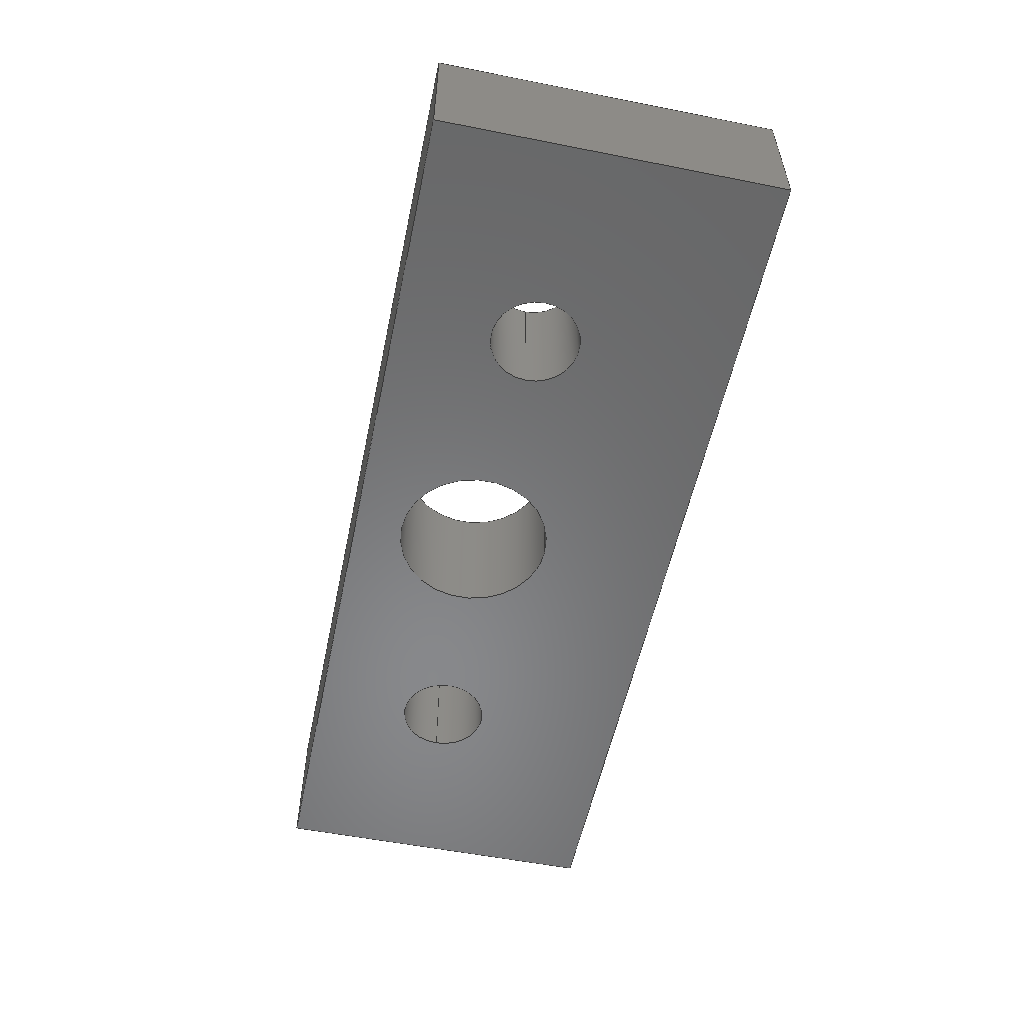
<metadata>
{"format":"step","ext":"stp","renderer":"f3d","projection":"perspective","resolution":1024,"background":"white","views":[{"elev":-54.9,"azim":-101.8,"up":"+Z"}]}
</metadata>
<code>
ISO-10303-21;
DATA;
#1=PRODUCT('support','','',(#360)) ;
#2=APPLICATION_CONTEXT('configuration controlled 3D design of mechanical parts and assemblies') ;
#3=PRODUCT_DEFINITION('',' ',#371,#280) ;
#4=SECURITY_CLASSIFICATION(' ',' ',#5) ;
#5=SECURITY_CLASSIFICATION_LEVEL('unclassified') ;
#6=CARTESIAN_POINT(' ',(0,0,0)) ;
#7=CARTESIAN_POINT('Axis2P3D Location',(-236.2,-45.84,26.89)) ;
#8=CARTESIAN_POINT('Line Origine',(-236.2,-45.84,23.72)) ;
#9=CARTESIAN_POINT('Vertex',(-236.2,-45.84,26.89)) ;
#10=CARTESIAN_POINT('Vertex',(-236.2,-45.84,20.54)) ;
#11=CARTESIAN_POINT('Line Origine',(-236.2,-38.26,26.89)) ;
#12=CARTESIAN_POINT('Vertex',(-236.2,-30.68,26.89)) ;
#13=CARTESIAN_POINT('Line Origine',(-236.2,-30.68,23.72)) ;
#14=CARTESIAN_POINT('Vertex',(-236.2,-30.68,20.54)) ;
#15=CARTESIAN_POINT('Line Origine',(-236.2,-38.26,20.54)) ;
#16=CARTESIAN_POINT('Axis2P3D Location',(-194.9,-30.68,26.89)) ;
#17=CARTESIAN_POINT('Line Origine',(-215.5,-30.68,26.89)) ;
#18=CARTESIAN_POINT('Vertex',(-194.9,-30.68,26.89)) ;
#19=CARTESIAN_POINT('Line Origine',(-194.9,-30.68,23.72)) ;
#20=CARTESIAN_POINT('Vertex',(-194.9,-30.68,20.54)) ;
#21=CARTESIAN_POINT('Line Origine',(-215.5,-30.68,20.54)) ;
#22=CARTESIAN_POINT('Axis2P3D Location',(-194.9,-30.68,26.89)) ;
#23=CARTESIAN_POINT('Line Origine',(-194.9,-38.26,26.89)) ;
#24=CARTESIAN_POINT('Vertex',(-194.9,-45.84,26.89)) ;
#25=CARTESIAN_POINT('Line Origine',(-194.9,-45.84,23.72)) ;
#26=CARTESIAN_POINT('Vertex',(-194.9,-45.84,20.54)) ;
#27=CARTESIAN_POINT('Line Origine',(-194.9,-38.26,20.54)) ;
#28=CARTESIAN_POINT('Axis2P3D Location',(-236.2,-45.84,26.89)) ;
#29=CARTESIAN_POINT('Line Origine',(-215.5,-45.84,26.89)) ;
#30=CARTESIAN_POINT('Line Origine',(-215.5,-45.84,20.54)) ;
#31=CARTESIAN_POINT('Axis2P3D Location',(-215.7,-36.34,23.72)) ;
#32=CARTESIAN_POINT('Axis2P3D Location',(-215.7,-36.34,20.54)) ;
#33=CARTESIAN_POINT('Vertex',(-215.7,-39.84,20.54)) ;
#34=CARTESIAN_POINT('Vertex',(-215.7,-32.84,20.54)) ;
#35=CARTESIAN_POINT('Line Origine',(-215.7,-32.84,23.72)) ;
#36=CARTESIAN_POINT('Vertex',(-215.7,-32.84,26.89)) ;
#37=CARTESIAN_POINT('Axis2P3D Location',(-215.7,-36.34,26.89)) ;
#38=CARTESIAN_POINT('Vertex',(-215.7,-39.84,26.89)) ;
#39=CARTESIAN_POINT('Line Origine',(-215.7,-39.84,23.72)) ;
#40=CARTESIAN_POINT('Axis2P3D Location',(-215.7,-36.34,20.54)) ;
#41=CARTESIAN_POINT('Axis2P3D Location',(-215.7,-36.34,26.89)) ;
#42=CARTESIAN_POINT('Axis2P3D Location',(-204.5,-36.94,23.72)) ;
#43=CARTESIAN_POINT('Axis2P3D Location',(-204.5,-36.94,20.54)) ;
#44=CARTESIAN_POINT('Vertex',(-206.5,-36.94,20.54)) ;
#45=CARTESIAN_POINT('Vertex',(-202.5,-36.94,20.54)) ;
#46=CARTESIAN_POINT('Line Origine',(-202.5,-36.94,23.72)) ;
#47=CARTESIAN_POINT('Vertex',(-202.5,-36.94,26.89)) ;
#48=CARTESIAN_POINT('Axis2P3D Location',(-204.5,-36.94,26.89)) ;
#49=CARTESIAN_POINT('Vertex',(-206.5,-36.94,26.89)) ;
#50=CARTESIAN_POINT('Line Origine',(-206.5,-36.94,23.72)) ;
#51=CARTESIAN_POINT('Axis2P3D Location',(-204.5,-36.94,20.54)) ;
#52=CARTESIAN_POINT('Axis2P3D Location',(-204.5,-36.94,26.89)) ;
#53=CARTESIAN_POINT('Axis2P3D Location',(-226.9,-36.94,23.72)) ;
#54=CARTESIAN_POINT('Axis2P3D Location',(-226.9,-36.94,20.54)) ;
#55=CARTESIAN_POINT('Vertex',(-224.9,-36.94,20.54)) ;
#56=CARTESIAN_POINT('Vertex',(-228.9,-36.94,20.54)) ;
#57=CARTESIAN_POINT('Line Origine',(-228.9,-36.94,23.72)) ;
#58=CARTESIAN_POINT('Vertex',(-228.9,-36.94,26.89)) ;
#59=CARTESIAN_POINT('Axis2P3D Location',(-226.9,-36.94,26.89)) ;
#60=CARTESIAN_POINT('Vertex',(-224.9,-36.94,26.89)) ;
#61=CARTESIAN_POINT('Line Origine',(-224.9,-36.94,23.72)) ;
#62=CARTESIAN_POINT('Axis2P3D Location',(-226.9,-36.94,20.54)) ;
#63=CARTESIAN_POINT('Axis2P3D Location',(-226.9,-36.94,26.89)) ;
#64=CARTESIAN_POINT('Axis2P3D Location',(0,0,26.89)) ;
#65=CARTESIAN_POINT('Axis2P3D Location',(0,0,20.54)) ;
#66=DIRECTION('Axis2P3D Direction',(-1,0,0)) ;
#67=DIRECTION('Axis2P3D XDirection',(0,1,0)) ;
#68=DIRECTION('Vector Direction',(0,0,-1)) ;
#69=DIRECTION('Vector Direction',(0,1,0)) ;
#70=DIRECTION('Vector Direction',(0,0,-1)) ;
#71=DIRECTION('Vector Direction',(0,1,0)) ;
#72=DIRECTION('Axis2P3D Direction',(0,-1,0)) ;
#73=DIRECTION('Axis2P3D XDirection',(-1,-0,0)) ;
#74=DIRECTION('Vector Direction',(-1,0,0)) ;
#75=DIRECTION('Vector Direction',(0,0,-1)) ;
#76=DIRECTION('Vector Direction',(-1,0,0)) ;
#77=DIRECTION('Axis2P3D Direction',(1,0,0)) ;
#78=DIRECTION('Axis2P3D XDirection',(0,-1,0)) ;
#79=DIRECTION('Vector Direction',(0,-1,0)) ;
#80=DIRECTION('Vector Direction',(0,0,-1)) ;
#81=DIRECTION('Vector Direction',(0,-1,0)) ;
#82=DIRECTION('Axis2P3D Direction',(-0,1,0)) ;
#83=DIRECTION('Axis2P3D XDirection',(1,0,0)) ;
#84=DIRECTION('Vector Direction',(1,0,0)) ;
#85=DIRECTION('Vector Direction',(1,0,0)) ;
#86=DIRECTION('Axis2P3D Direction',(0,0,-1)) ;
#87=DIRECTION('Axis2P3D XDirection',(-1.706e-14,1,-0)) ;
#88=DIRECTION('Axis2P3D Direction',(0,0,-1)) ;
#89=DIRECTION('Vector Direction',(0,0,-1)) ;
#90=DIRECTION('Axis2P3D Direction',(0,0,-1)) ;
#91=DIRECTION('Vector Direction',(0,0,-1)) ;
#92=DIRECTION('Axis2P3D Direction',(0,0,-1)) ;
#93=DIRECTION('Axis2P3D Direction',(0,0,-1)) ;
#94=DIRECTION('Axis2P3D Direction',(0,0,-1)) ;
#95=DIRECTION('Axis2P3D XDirection',(1,0,0)) ;
#96=DIRECTION('Axis2P3D Direction',(0,0,-1)) ;
#97=DIRECTION('Vector Direction',(0,0,-1)) ;
#98=DIRECTION('Axis2P3D Direction',(0,0,-1)) ;
#99=DIRECTION('Vector Direction',(0,0,-1)) ;
#100=DIRECTION('Axis2P3D Direction',(0,0,-1)) ;
#101=DIRECTION('Axis2P3D Direction',(0,0,-1)) ;
#102=DIRECTION('Axis2P3D Direction',(0,0,-1)) ;
#103=DIRECTION('Axis2P3D XDirection',(-1,-1.225e-16,0)) ;
#104=DIRECTION('Axis2P3D Direction',(0,0,-1)) ;
#105=DIRECTION('Vector Direction',(0,0,-1)) ;
#106=DIRECTION('Axis2P3D Direction',(0,0,-1)) ;
#107=DIRECTION('Vector Direction',(0,0,-1)) ;
#108=DIRECTION('Axis2P3D Direction',(0,0,-1)) ;
#109=DIRECTION('Axis2P3D Direction',(0,0,-1)) ;
#110=DIRECTION('Axis2P3D Direction',(0,0,-1)) ;
#111=DIRECTION('Axis2P3D XDirection',(1,0,0)) ;
#112=DIRECTION('Axis2P3D Direction',(0,0,-1)) ;
#113=DIRECTION('Axis2P3D XDirection',(1,0,0)) ;
#114=AXIS2_PLACEMENT_3D(' ',#6,$,$) ;
#115=AXIS2_PLACEMENT_3D('Plane Axis2P3D',#7,#66,#67) ;
#116=AXIS2_PLACEMENT_3D('Plane Axis2P3D',#16,#72,#73) ;
#117=AXIS2_PLACEMENT_3D('Plane Axis2P3D',#22,#77,#78) ;
#118=AXIS2_PLACEMENT_3D('Plane Axis2P3D',#28,#82,#83) ;
#119=AXIS2_PLACEMENT_3D('Cylinder Axis2P3D',#31,#86,#87) ;
#120=AXIS2_PLACEMENT_3D('Circle Axis2P3D',#32,#88,$) ;
#121=AXIS2_PLACEMENT_3D('Circle Axis2P3D',#37,#90,$) ;
#122=AXIS2_PLACEMENT_3D('Circle Axis2P3D',#40,#92,$) ;
#123=AXIS2_PLACEMENT_3D('Circle Axis2P3D',#41,#93,$) ;
#124=AXIS2_PLACEMENT_3D('Cylinder Axis2P3D',#42,#94,#95) ;
#125=AXIS2_PLACEMENT_3D('Circle Axis2P3D',#43,#96,$) ;
#126=AXIS2_PLACEMENT_3D('Circle Axis2P3D',#48,#98,$) ;
#127=AXIS2_PLACEMENT_3D('Circle Axis2P3D',#51,#100,$) ;
#128=AXIS2_PLACEMENT_3D('Circle Axis2P3D',#52,#101,$) ;
#129=AXIS2_PLACEMENT_3D('Cylinder Axis2P3D',#53,#102,#103) ;
#130=AXIS2_PLACEMENT_3D('Circle Axis2P3D',#54,#104,$) ;
#131=AXIS2_PLACEMENT_3D('Circle Axis2P3D',#59,#106,$) ;
#132=AXIS2_PLACEMENT_3D('Circle Axis2P3D',#62,#108,$) ;
#133=AXIS2_PLACEMENT_3D('Circle Axis2P3D',#63,#109,$) ;
#134=AXIS2_PLACEMENT_3D('Plane Axis2P3D',#64,#110,#111) ;
#135=AXIS2_PLACEMENT_3D('Plane Axis2P3D',#65,#112,#113) ;
#136=PRODUCT_DEFINITION_SHAPE(' ',' ',#3) ;
#137=APPROVAL_PERSON_ORGANIZATION(#138,#141,#143) ;
#138=PERSON_AND_ORGANIZATION(#139,#140) ;
#139=PERSON(' ',' ',' ',$,$,$) ;
#140=ORGANIZATION(' ',' ',' ') ;
#141=APPROVAL(#142,' ') ;
#142=APPROVAL_STATUS('not_yet_approved') ;
#143=APPROVAL_ROLE('APPROVER') ;
#144=DATE_AND_TIME(#249,#145) ;
#145=LOCAL_TIME(12,49,53,#146) ;
#146=COORDINATED_UNIVERSAL_TIME_OFFSET(0,0,.AHEAD.) ;
#147=ORIENTED_EDGE('',*,*,#281,.F.) ;
#148=ORIENTED_EDGE('',*,*,#282,.T.) ;
#149=ORIENTED_EDGE('',*,*,#283,.T.) ;
#150=ORIENTED_EDGE('',*,*,#284,.F.) ;
#151=ORIENTED_EDGE('',*,*,#283,.F.) ;
#152=ORIENTED_EDGE('',*,*,#285,.T.) ;
#153=ORIENTED_EDGE('',*,*,#286,.T.) ;
#154=ORIENTED_EDGE('',*,*,#287,.F.) ;
#155=ORIENTED_EDGE('',*,*,#286,.F.) ;
#156=ORIENTED_EDGE('',*,*,#288,.T.) ;
#157=ORIENTED_EDGE('',*,*,#289,.T.) ;
#158=ORIENTED_EDGE('',*,*,#290,.F.) ;
#159=ORIENTED_EDGE('',*,*,#289,.F.) ;
#160=ORIENTED_EDGE('',*,*,#291,.T.) ;
#161=ORIENTED_EDGE('',*,*,#281,.T.) ;
#162=ORIENTED_EDGE('',*,*,#292,.F.) ;
#163=ORIENTED_EDGE('',*,*,#293,.T.) ;
#164=ORIENTED_EDGE('',*,*,#294,.F.) ;
#165=ORIENTED_EDGE('',*,*,#295,.F.) ;
#166=ORIENTED_EDGE('',*,*,#296,.T.) ;
#167=ORIENTED_EDGE('',*,*,#297,.T.) ;
#168=ORIENTED_EDGE('',*,*,#296,.F.) ;
#169=ORIENTED_EDGE('',*,*,#298,.F.) ;
#170=ORIENTED_EDGE('',*,*,#294,.T.) ;
#171=ORIENTED_EDGE('',*,*,#299,.T.) ;
#172=ORIENTED_EDGE('',*,*,#300,.F.) ;
#173=ORIENTED_EDGE('',*,*,#301,.F.) ;
#174=ORIENTED_EDGE('',*,*,#302,.T.) ;
#175=ORIENTED_EDGE('',*,*,#303,.T.) ;
#176=ORIENTED_EDGE('',*,*,#302,.F.) ;
#177=ORIENTED_EDGE('',*,*,#304,.F.) ;
#178=ORIENTED_EDGE('',*,*,#300,.T.) ;
#179=ORIENTED_EDGE('',*,*,#305,.T.) ;
#180=ORIENTED_EDGE('',*,*,#306,.F.) ;
#181=ORIENTED_EDGE('',*,*,#307,.F.) ;
#182=ORIENTED_EDGE('',*,*,#308,.T.) ;
#183=ORIENTED_EDGE('',*,*,#309,.T.) ;
#184=ORIENTED_EDGE('',*,*,#308,.F.) ;
#185=ORIENTED_EDGE('',*,*,#310,.F.) ;
#186=ORIENTED_EDGE('',*,*,#306,.T.) ;
#187=ORIENTED_EDGE('',*,*,#291,.F.) ;
#188=ORIENTED_EDGE('',*,*,#288,.F.) ;
#189=ORIENTED_EDGE('',*,*,#285,.F.) ;
#190=ORIENTED_EDGE('',*,*,#282,.F.) ;
#191=ORIENTED_EDGE('',*,*,#298,.T.) ;
#192=ORIENTED_EDGE('',*,*,#295,.T.) ;
#193=ORIENTED_EDGE('',*,*,#304,.T.) ;
#194=ORIENTED_EDGE('',*,*,#301,.T.) ;
#195=ORIENTED_EDGE('',*,*,#310,.T.) ;
#196=ORIENTED_EDGE('',*,*,#307,.T.) ;
#197=ORIENTED_EDGE('',*,*,#284,.T.) ;
#198=ORIENTED_EDGE('',*,*,#287,.T.) ;
#199=ORIENTED_EDGE('',*,*,#290,.T.) ;
#200=ORIENTED_EDGE('',*,*,#292,.T.) ;
#201=ORIENTED_EDGE('',*,*,#293,.F.) ;
#202=ORIENTED_EDGE('',*,*,#297,.F.) ;
#203=ORIENTED_EDGE('',*,*,#299,.F.) ;
#204=ORIENTED_EDGE('',*,*,#303,.F.) ;
#205=ORIENTED_EDGE('',*,*,#305,.F.) ;
#206=ORIENTED_EDGE('',*,*,#309,.F.) ;
#207=FACE_BOUND('',#322,.T.) ;
#208=FACE_BOUND('',#323,.T.) ;
#209=FACE_BOUND('',#324,.T.) ;
#210=FACE_BOUND('',#326,.T.) ;
#211=FACE_BOUND('',#327,.T.) ;
#212=FACE_BOUND('',#328,.T.) ;
#213=CLOSED_SHELL('Closed Shell',(#234,#235,#236,#237,#238,#239,#240,#241,#242,#243,#244,#245)) ;
#214=VECTOR('Line Direction',#68,1) ;
#215=VECTOR('Line Direction',#69,1) ;
#216=VECTOR('Line Direction',#70,1) ;
#217=VECTOR('Line Direction',#71,1) ;
#218=VECTOR('Line Direction',#74,1) ;
#219=VECTOR('Line Direction',#75,1) ;
#220=VECTOR('Line Direction',#76,1) ;
#221=VECTOR('Line Direction',#79,1) ;
#222=VECTOR('Line Direction',#80,1) ;
#223=VECTOR('Line Direction',#81,1) ;
#224=VECTOR('Line Direction',#84,1) ;
#225=VECTOR('Line Direction',#85,1) ;
#226=VECTOR('Line Direction',#89,1) ;
#227=VECTOR('Line Direction',#91,1) ;
#228=VECTOR('Line Direction',#97,1) ;
#229=VECTOR('Line Direction',#99,1) ;
#230=VECTOR('Line Direction',#105,1) ;
#231=VECTOR('Line Direction',#107,1) ;
#232=ADVANCED_BREP_SHAPE_REPRESENTATION('NONE',(#248),#397) ;
#233=SHAPE_REPRESENTATION(' ',(#114),#397) ;
#234=ADVANCED_FACE('PartBody',(#329),#362,.T.) ;
#235=ADVANCED_FACE('PartBody',(#330),#363,.F.) ;
#236=ADVANCED_FACE('PartBody',(#331),#364,.T.) ;
#237=ADVANCED_FACE('PartBody',(#332),#365,.F.) ;
#238=ADVANCED_FACE('PartBody',(#333),#277,.F.) ;
#239=ADVANCED_FACE('PartBody',(#334),#277,.F.) ;
#240=ADVANCED_FACE('PartBody',(#335),#278,.F.) ;
#241=ADVANCED_FACE('PartBody',(#336),#278,.F.) ;
#242=ADVANCED_FACE('PartBody',(#337),#279,.F.) ;
#243=ADVANCED_FACE('PartBody',(#338),#279,.F.) ;
#244=ADVANCED_FACE('PartBody',(#339,#207,#208,#209),#366,.F.) ;
#245=ADVANCED_FACE('PartBody',(#340,#210,#211,#212),#367,.T.) ;
#246=APPLICATION_PROTOCOL_DEFINITION('international standard','config_control_design',1994,#2) ;
#247=APPROVAL_DATE_TIME(#144,#141) ;
#248=MANIFOLD_SOLID_BREP('PartBody',#213) ;
#249=CALENDAR_DATE(2017,3,5) ;
#250=CC_DESIGN_APPROVAL(#141,(#4,#371,#3)) ;
#251=CC_DESIGN_DATE_AND_TIME_ASSIGNMENT(#144,#253,(#4)) ;
#252=CC_DESIGN_DATE_AND_TIME_ASSIGNMENT(#144,#254,(#3)) ;
#253=DATE_TIME_ROLE('classification_date') ;
#254=DATE_TIME_ROLE('creation_date') ;
#255=CC_DESIGN_PERSON_AND_ORGANIZATION_ASSIGNMENT(#138,#259,(#4)) ;
#256=CC_DESIGN_PERSON_AND_ORGANIZATION_ASSIGNMENT(#138,#260,(#371)) ;
#257=CC_DESIGN_PERSON_AND_ORGANIZATION_ASSIGNMENT(#138,#261,(#371,#3)) ;
#258=CC_DESIGN_PERSON_AND_ORGANIZATION_ASSIGNMENT(#138,#262,(#1)) ;
#259=PERSON_AND_ORGANIZATION_ROLE('classification_officer') ;
#260=PERSON_AND_ORGANIZATION_ROLE('design_supplier') ;
#261=PERSON_AND_ORGANIZATION_ROLE('creator') ;
#262=PERSON_AND_ORGANIZATION_ROLE('design_owner') ;
#263=CC_DESIGN_SECURITY_CLASSIFICATION(#4,(#371)) ;
#264=CIRCLE('generated circle',#120,3.5) ;
#265=CIRCLE('generated circle',#121,3.5) ;
#266=CIRCLE('generated circle',#122,3.5) ;
#267=CIRCLE('generated circle',#123,3.5) ;
#268=CIRCLE('generated circle',#125,2) ;
#269=CIRCLE('generated circle',#126,2) ;
#270=CIRCLE('generated circle',#127,2) ;
#271=CIRCLE('generated circle',#128,2) ;
#272=CIRCLE('generated circle',#130,2) ;
#273=CIRCLE('generated circle',#131,2) ;
#274=CIRCLE('generated circle',#132,2) ;
#275=CIRCLE('generated circle',#133,2) ;
#276=SHAPE_REPRESENTATION_RELATIONSHIP(' ',' ',#233,#232) ;
#277=CYLINDRICAL_SURFACE('generated cylinder',#119,3.5) ;
#278=CYLINDRICAL_SURFACE('generated cylinder',#124,2) ;
#279=CYLINDRICAL_SURFACE('generated cylinder',#129,2) ;
#280=DESIGN_CONTEXT(' ',#2,'design') ;
#281=EDGE_CURVE('',#374,#375,#342,.T.) ;
#282=EDGE_CURVE('',#374,#376,#343,.T.) ;
#283=EDGE_CURVE('',#376,#377,#344,.T.) ;
#284=EDGE_CURVE('',#375,#377,#345,.T.) ;
#285=EDGE_CURVE('',#376,#378,#346,.F.) ;
#286=EDGE_CURVE('',#378,#379,#347,.T.) ;
#287=EDGE_CURVE('',#377,#379,#348,.F.) ;
#288=EDGE_CURVE('',#378,#380,#349,.T.) ;
#289=EDGE_CURVE('',#380,#381,#350,.T.) ;
#290=EDGE_CURVE('',#379,#381,#351,.T.) ;
#291=EDGE_CURVE('',#380,#374,#352,.F.) ;
#292=EDGE_CURVE('',#381,#375,#353,.F.) ;
#293=EDGE_CURVE('',#382,#383,#264,.T.) ;
#294=EDGE_CURVE('',#384,#383,#354,.T.) ;
#295=EDGE_CURVE('',#385,#384,#265,.T.) ;
#296=EDGE_CURVE('',#385,#382,#355,.T.) ;
#297=EDGE_CURVE('',#383,#382,#266,.T.) ;
#298=EDGE_CURVE('',#384,#385,#267,.T.) ;
#299=EDGE_CURVE('',#386,#387,#268,.T.) ;
#300=EDGE_CURVE('',#388,#387,#356,.T.) ;
#301=EDGE_CURVE('',#389,#388,#269,.T.) ;
#302=EDGE_CURVE('',#389,#386,#357,.T.) ;
#303=EDGE_CURVE('',#387,#386,#270,.T.) ;
#304=EDGE_CURVE('',#388,#389,#271,.T.) ;
#305=EDGE_CURVE('',#390,#391,#272,.T.) ;
#306=EDGE_CURVE('',#392,#391,#358,.T.) ;
#307=EDGE_CURVE('',#393,#392,#273,.T.) ;
#308=EDGE_CURVE('',#393,#390,#359,.T.) ;
#309=EDGE_CURVE('',#391,#390,#274,.T.) ;
#310=EDGE_CURVE('',#392,#393,#275,.T.) ;
#311=EDGE_LOOP('',(#147,#148,#149,#150)) ;
#312=EDGE_LOOP('',(#151,#152,#153,#154)) ;
#313=EDGE_LOOP('',(#155,#156,#157,#158)) ;
#314=EDGE_LOOP('',(#159,#160,#161,#162)) ;
#315=EDGE_LOOP('',(#163,#164,#165,#166)) ;
#316=EDGE_LOOP('',(#167,#168,#169,#170)) ;
#317=EDGE_LOOP('',(#171,#172,#173,#174)) ;
#318=EDGE_LOOP('',(#175,#176,#177,#178)) ;
#319=EDGE_LOOP('',(#179,#180,#181,#182)) ;
#320=EDGE_LOOP('',(#183,#184,#185,#186)) ;
#321=EDGE_LOOP('',(#187,#188,#189,#190)) ;
#322=EDGE_LOOP('',(#191,#192)) ;
#323=EDGE_LOOP('',(#193,#194)) ;
#324=EDGE_LOOP('',(#195,#196)) ;
#325=EDGE_LOOP('',(#197,#198,#199,#200)) ;
#326=EDGE_LOOP('',(#201,#202)) ;
#327=EDGE_LOOP('',(#203,#204)) ;
#328=EDGE_LOOP('',(#205,#206)) ;
#329=FACE_OUTER_BOUND('',#311,.T.) ;
#330=FACE_OUTER_BOUND('',#312,.T.) ;
#331=FACE_OUTER_BOUND('',#313,.T.) ;
#332=FACE_OUTER_BOUND('',#314,.T.) ;
#333=FACE_OUTER_BOUND('',#315,.T.) ;
#334=FACE_OUTER_BOUND('',#316,.T.) ;
#335=FACE_OUTER_BOUND('',#317,.T.) ;
#336=FACE_OUTER_BOUND('',#318,.T.) ;
#337=FACE_OUTER_BOUND('',#319,.T.) ;
#338=FACE_OUTER_BOUND('',#320,.T.) ;
#339=FACE_OUTER_BOUND('',#321,.T.) ;
#340=FACE_OUTER_BOUND('',#325,.T.) ;
#341=UNCERTAINTY_MEASURE_WITH_UNIT(LENGTH_MEASURE(0.005),#394,'distance_accuracy_value','CONFUSED CURVE UNCERTAINTY') ;
#342=LINE('Line',#8,#214) ;
#343=LINE('Line',#11,#215) ;
#344=LINE('Line',#13,#216) ;
#345=LINE('Line',#15,#217) ;
#346=LINE('Line',#17,#218) ;
#347=LINE('Line',#19,#219) ;
#348=LINE('Line',#21,#220) ;
#349=LINE('Line',#23,#221) ;
#350=LINE('Line',#25,#222) ;
#351=LINE('Line',#27,#223) ;
#352=LINE('Line',#29,#224) ;
#353=LINE('Line',#30,#225) ;
#354=LINE('Line',#35,#226) ;
#355=LINE('Line',#39,#227) ;
#356=LINE('Line',#46,#228) ;
#357=LINE('Line',#50,#229) ;
#358=LINE('Line',#57,#230) ;
#359=LINE('Line',#61,#231) ;
#360=MECHANICAL_CONTEXT(' ',#2,'mechanical') ;
#361=PERSONAL_ADDRESS(' ',' ',' ',' ',' ',' ',' ',' ',' ',' ',' ',' ',(#139),' ') ;
#362=PLANE('Plane',#115) ;
#363=PLANE('Plane',#116) ;
#364=PLANE('Plane',#117) ;
#365=PLANE('Plane',#118) ;
#366=PLANE('Plane',#134) ;
#367=PLANE('Plane',#135) ;
#368=PLANE_ANGLE_MEASURE_WITH_UNIT(PLANE_ANGLE_MEASURE(0.01745),#395) ;
#369=PRODUCT_CATEGORY('part',$) ;
#370=PRODUCT_CATEGORY_RELATIONSHIP(' ',' ',#369,#372) ;
#371=PRODUCT_DEFINITION_FORMATION_WITH_SPECIFIED_SOURCE('',' ',#1,.NOT_KNOWN.) ;
#372=PRODUCT_RELATED_PRODUCT_CATEGORY('detail',$,(#1)) ;
#373=SHAPE_DEFINITION_REPRESENTATION(#136,#233) ;
#374=VERTEX_POINT('',#9) ;
#375=VERTEX_POINT('',#10) ;
#376=VERTEX_POINT('',#12) ;
#377=VERTEX_POINT('',#14) ;
#378=VERTEX_POINT('',#18) ;
#379=VERTEX_POINT('',#20) ;
#380=VERTEX_POINT('',#24) ;
#381=VERTEX_POINT('',#26) ;
#382=VERTEX_POINT('',#33) ;
#383=VERTEX_POINT('',#34) ;
#384=VERTEX_POINT('',#36) ;
#385=VERTEX_POINT('',#38) ;
#386=VERTEX_POINT('',#44) ;
#387=VERTEX_POINT('',#45) ;
#388=VERTEX_POINT('',#47) ;
#389=VERTEX_POINT('',#49) ;
#390=VERTEX_POINT('',#55) ;
#391=VERTEX_POINT('',#56) ;
#392=VERTEX_POINT('',#58) ;
#393=VERTEX_POINT('',#60) ;
#394=(LENGTH_UNIT()NAMED_UNIT(*)SI_UNIT(.MILLI.,.METRE.)) ;
#395=(NAMED_UNIT(*)PLANE_ANGLE_UNIT()SI_UNIT($,.RADIAN.)) ;
#396=(NAMED_UNIT(*)SI_UNIT($,.STERADIAN.)SOLID_ANGLE_UNIT()) ;
#397=(GEOMETRIC_REPRESENTATION_CONTEXT(3)GLOBAL_UNCERTAINTY_ASSIGNED_CONTEXT((#341))GLOBAL_UNIT_ASSIGNED_CONTEXT((#394,#395,#396))REPRESENTATION_CONTEXT(' ',' ')) ;
ENDSEC;
END-ISO-10303-21;

</code>
